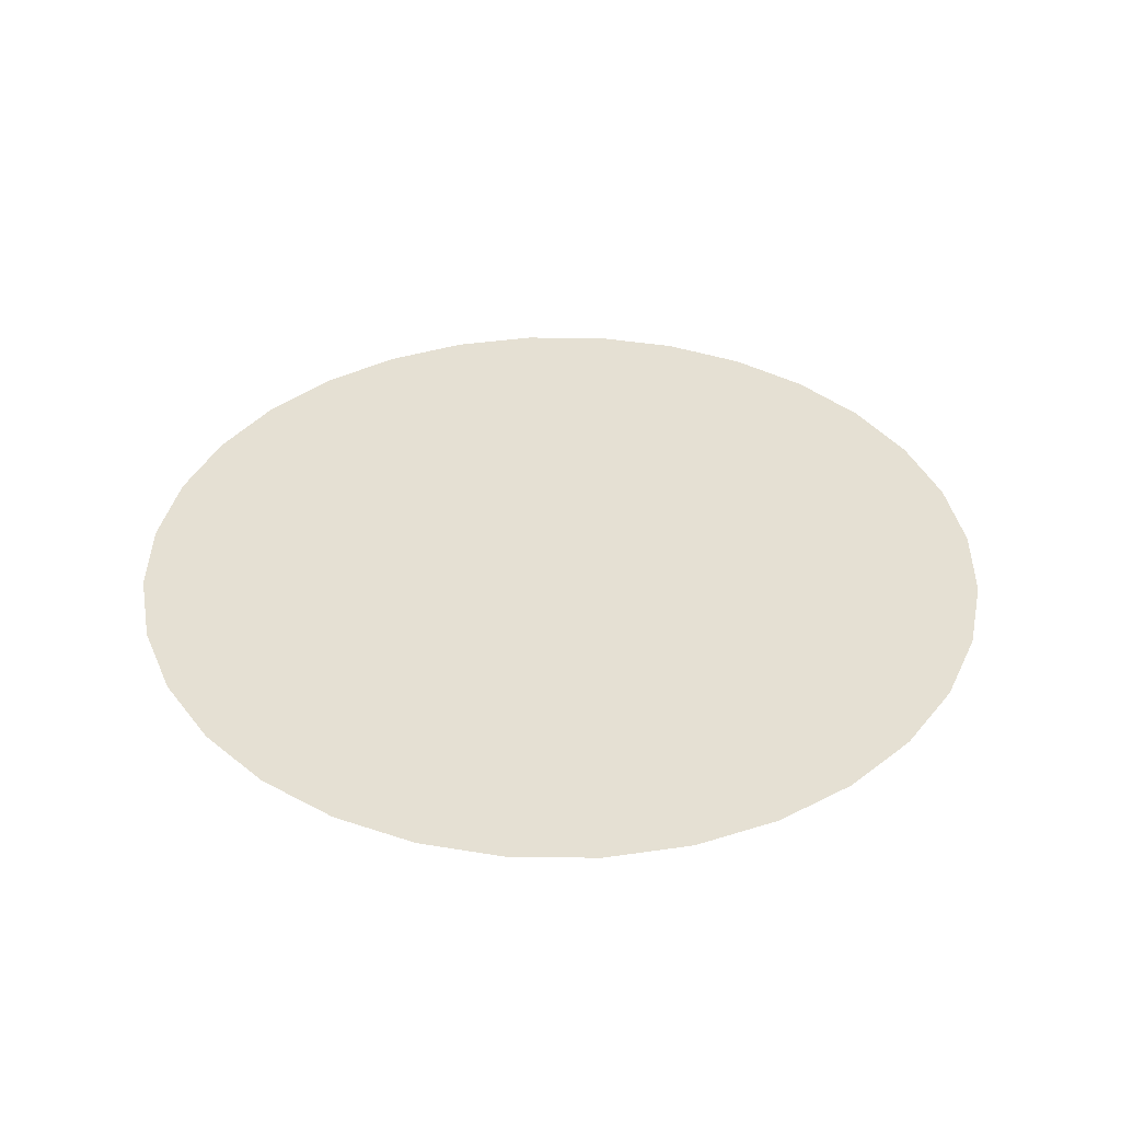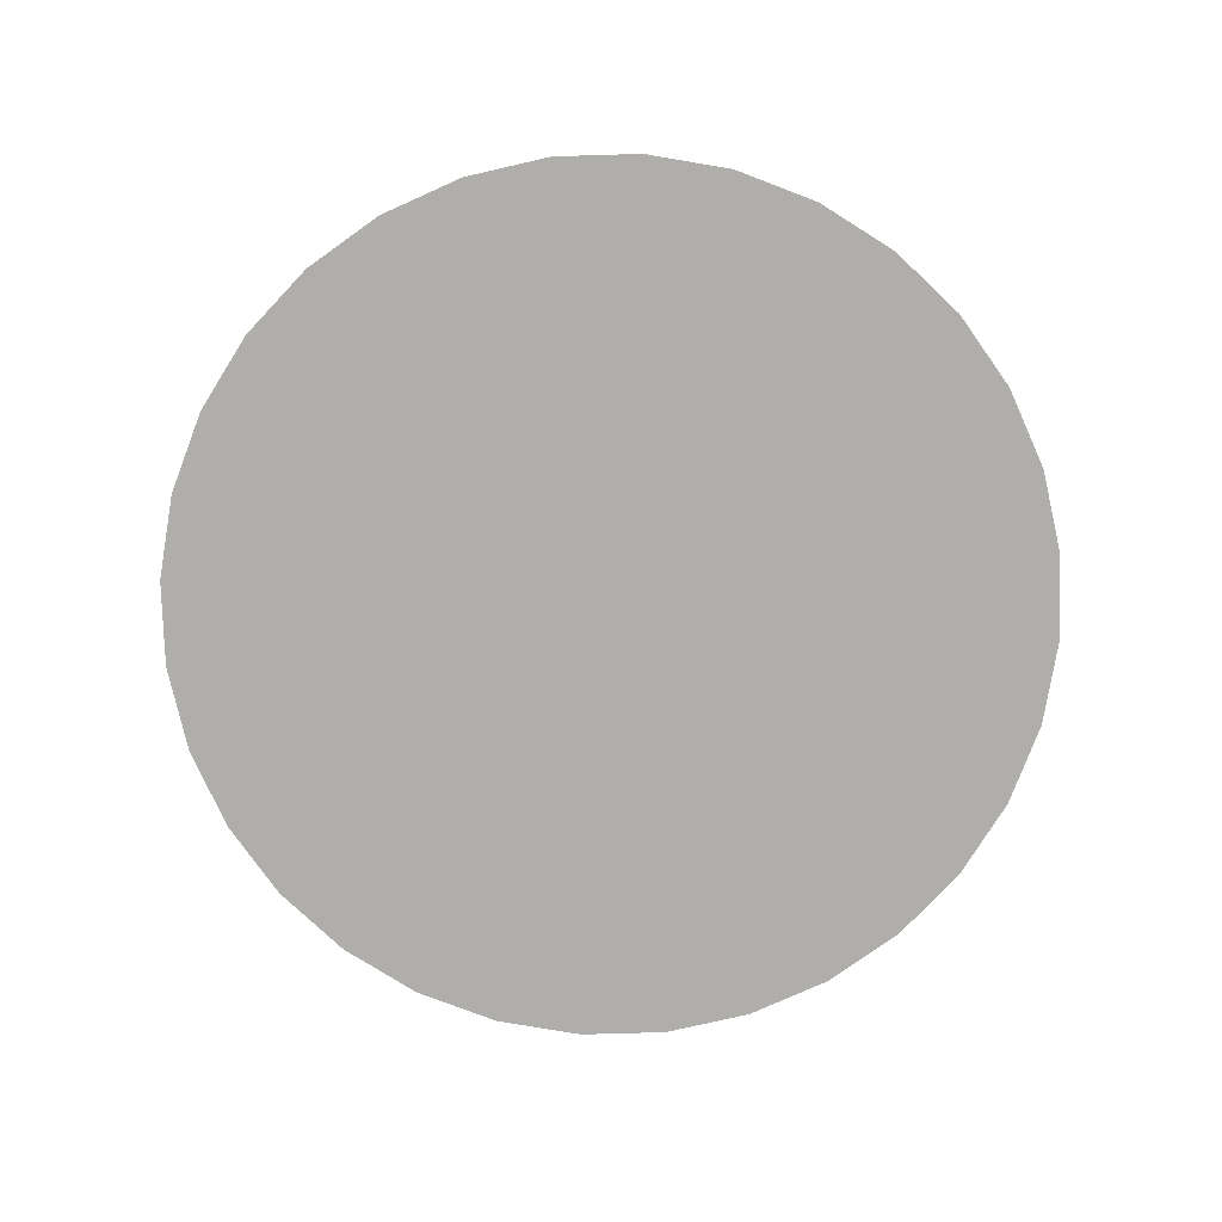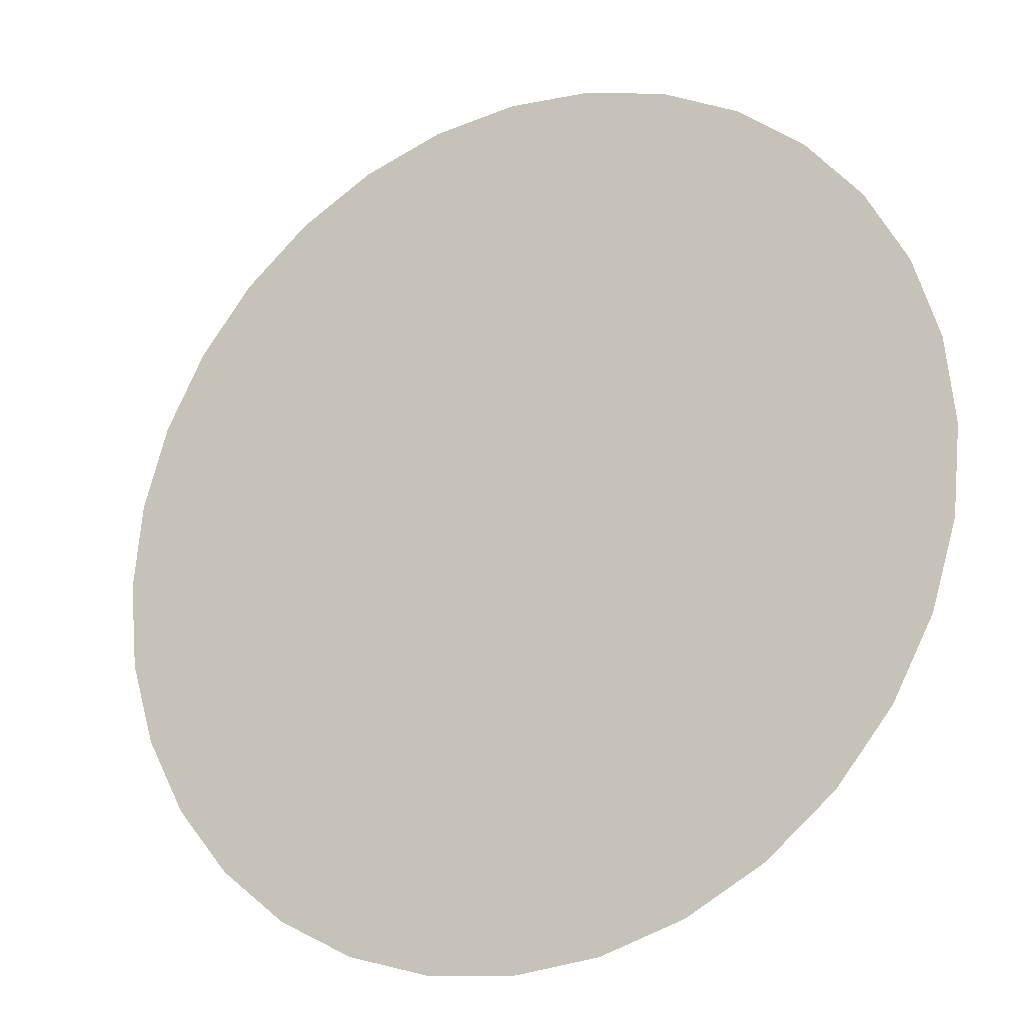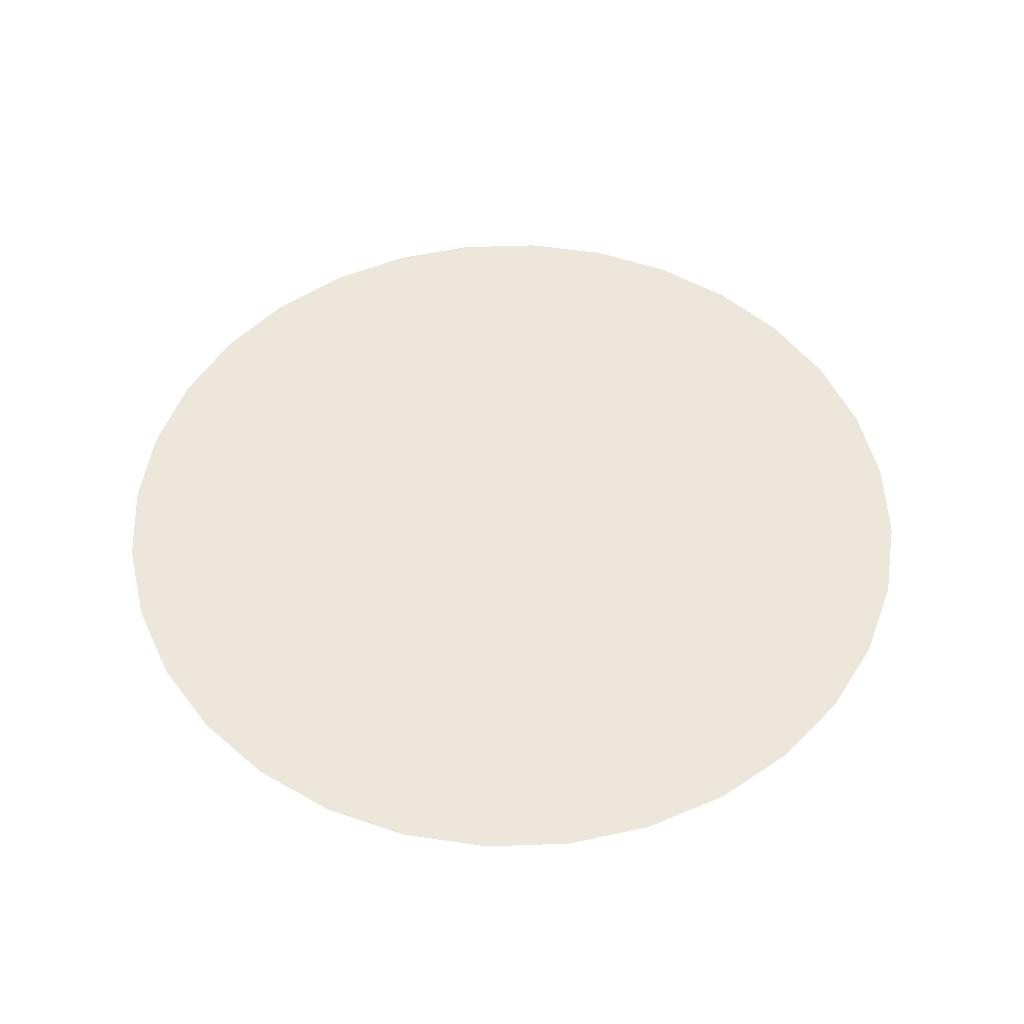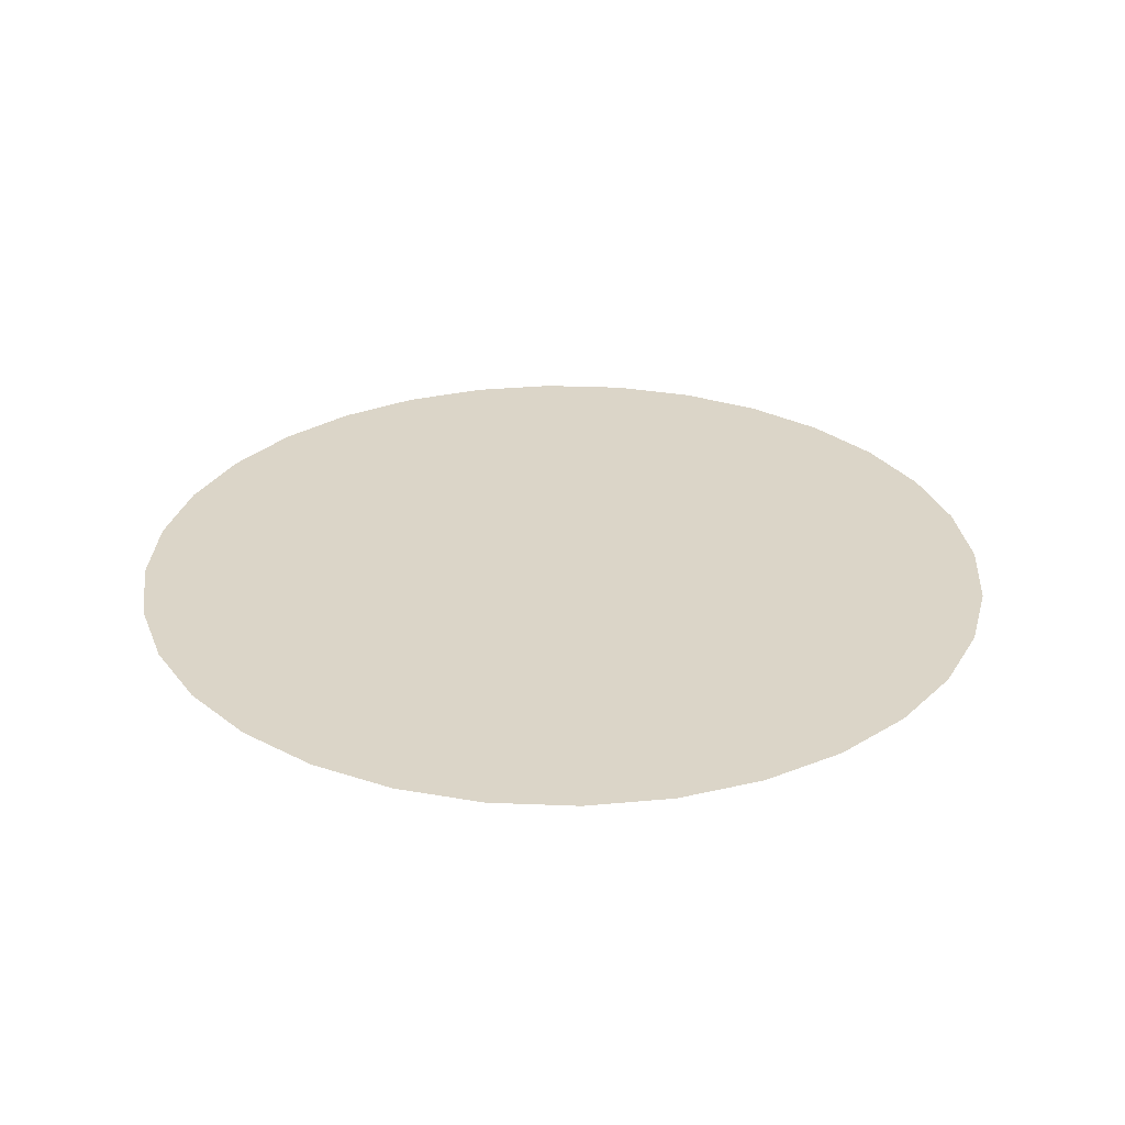
<metadata>
{"format":"obj","ext":"obj","renderer":"f3d","projection":"perspective","resolution":1024,"background":"white","views":[{"elev":38.2,"azim":118.8,"up":"+Y"},{"elev":-77.9,"azim":142.3,"up":"+Y"},{"elev":-21.6,"azim":-151.7,"up":"+Z"},{"elev":51.9,"azim":26.0,"up":"+Y"},{"elev":29.6,"azim":65.3,"up":"+Y"}]}
</metadata>
<code>
o Circle
v 0 0 -1
v -0.1951 0 -0.9808
v -0.3827 0 -0.9239
v -0.5556 0 -0.8315
v -0.7071 0 -0.7071
v -0.8315 0 -0.5556
v -0.9239 0 -0.3827
v -0.9808 0 -0.1951
v -1 0 0
v -0.9808 0 0.1951
v -0.9239 0 0.3827
v -0.8315 0 0.5556
v -0.7071 0 0.7071
v -0.5556 0 0.8315
v -0.3827 0 0.9239
v -0.1951 0 0.9808
v 0 0 1
v 0.1951 0 0.9808
v 0.3827 0 0.9239
v 0.5556 0 0.8315
v 0.7071 0 0.7071
v 0.8315 0 0.5556
v 0.9239 0 0.3827
v 0.9808 0 0.1951
v 1 0 0
v 0.9808 0 -0.1951
v 0.9239 0 -0.3827
v 0.8315 0 -0.5556
v 0.7071 0 -0.7071
v 0.5556 0 -0.8315
v 0.3827 0 -0.9239
v 0.1951 0 -0.9808
f 2 1 32
f 3 2 32
f 13 20 15
f 32 31 30
f 4 32 30
f 5 4 30
f 4 3 32
f 30 29 28
f 6 30 28
f 7 6 28
f 7 28 27
f 8 7 27
f 8 27 26
f 9 8 26
f 9 26 25
f 10 9 25
f 10 25 24
f 11 10 24
f 11 24 23
f 12 11 23
f 12 23 22
f 13 12 22
f 21 20 22
f 6 5 30
f 20 13 22
f 14 13 15
f 15 20 19
f 16 15 19
f 16 19 18
f 17 16 18

</code>
